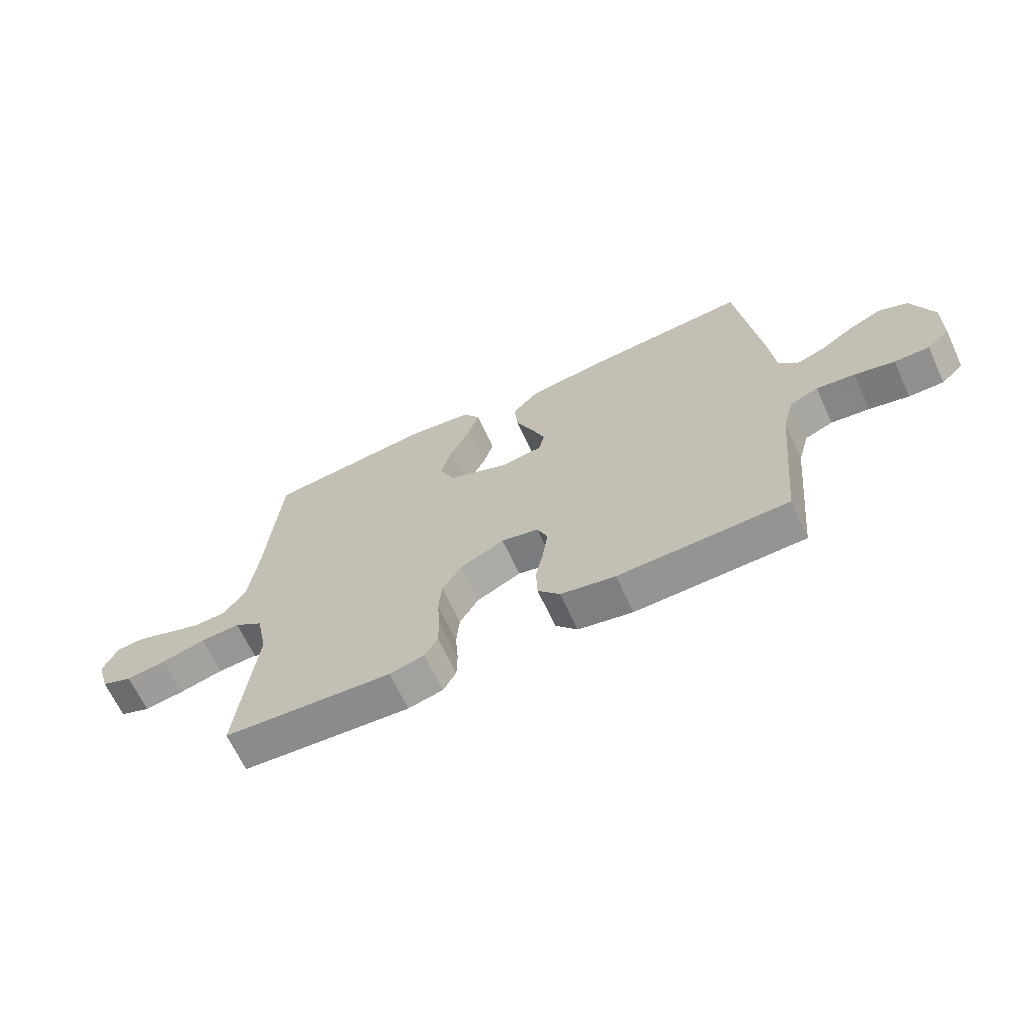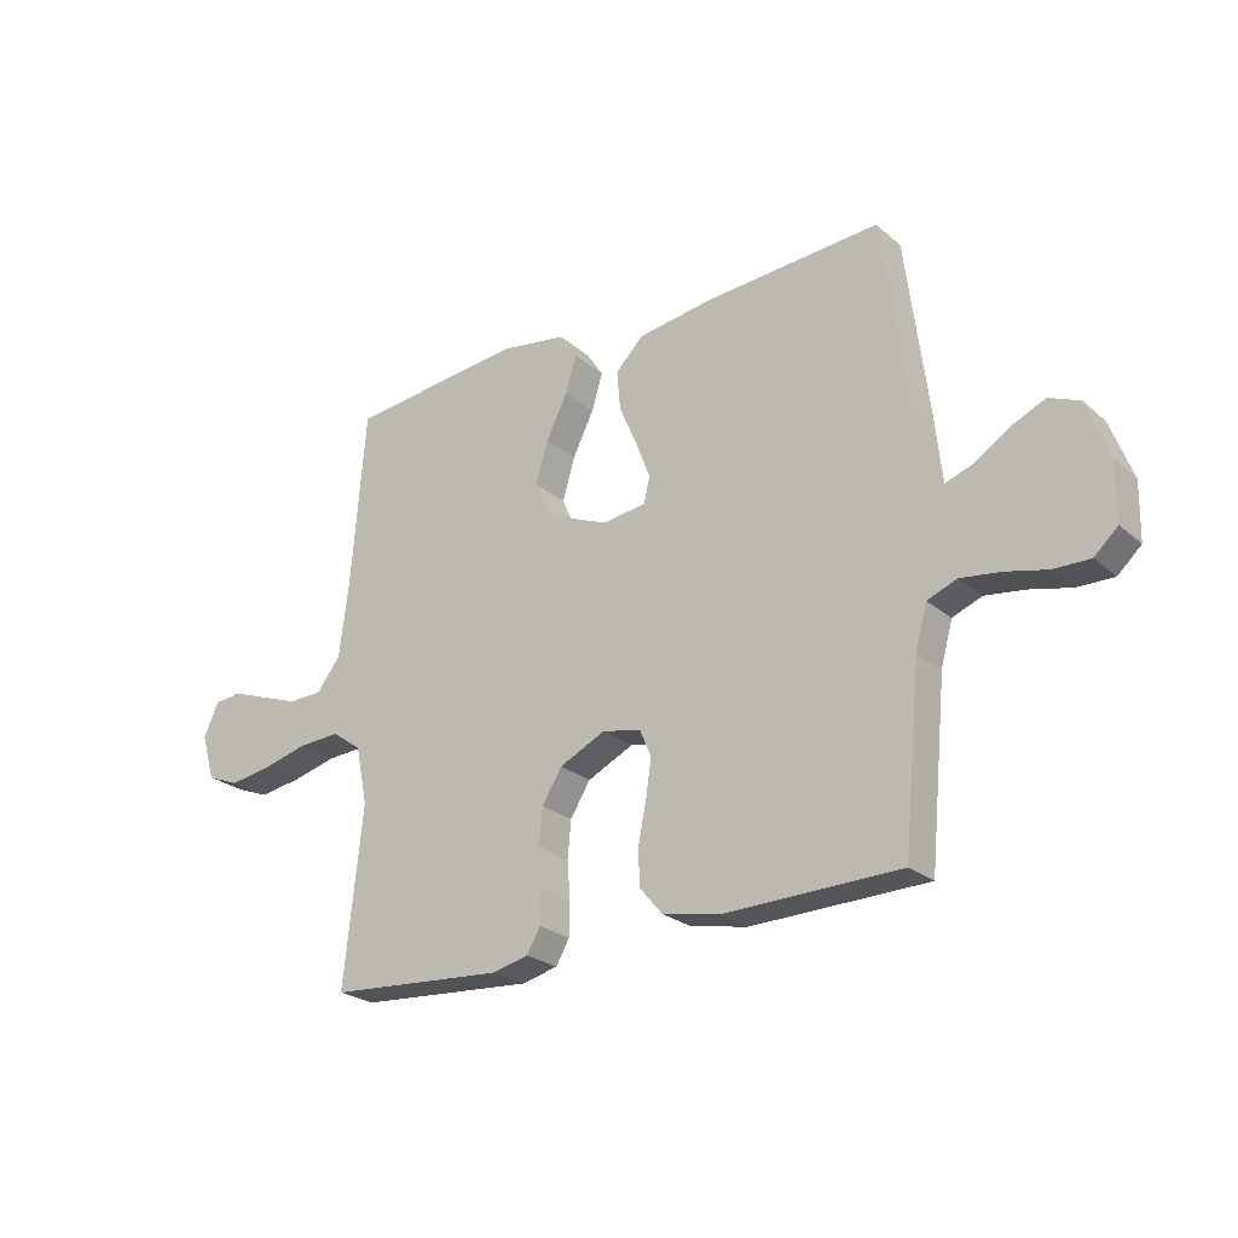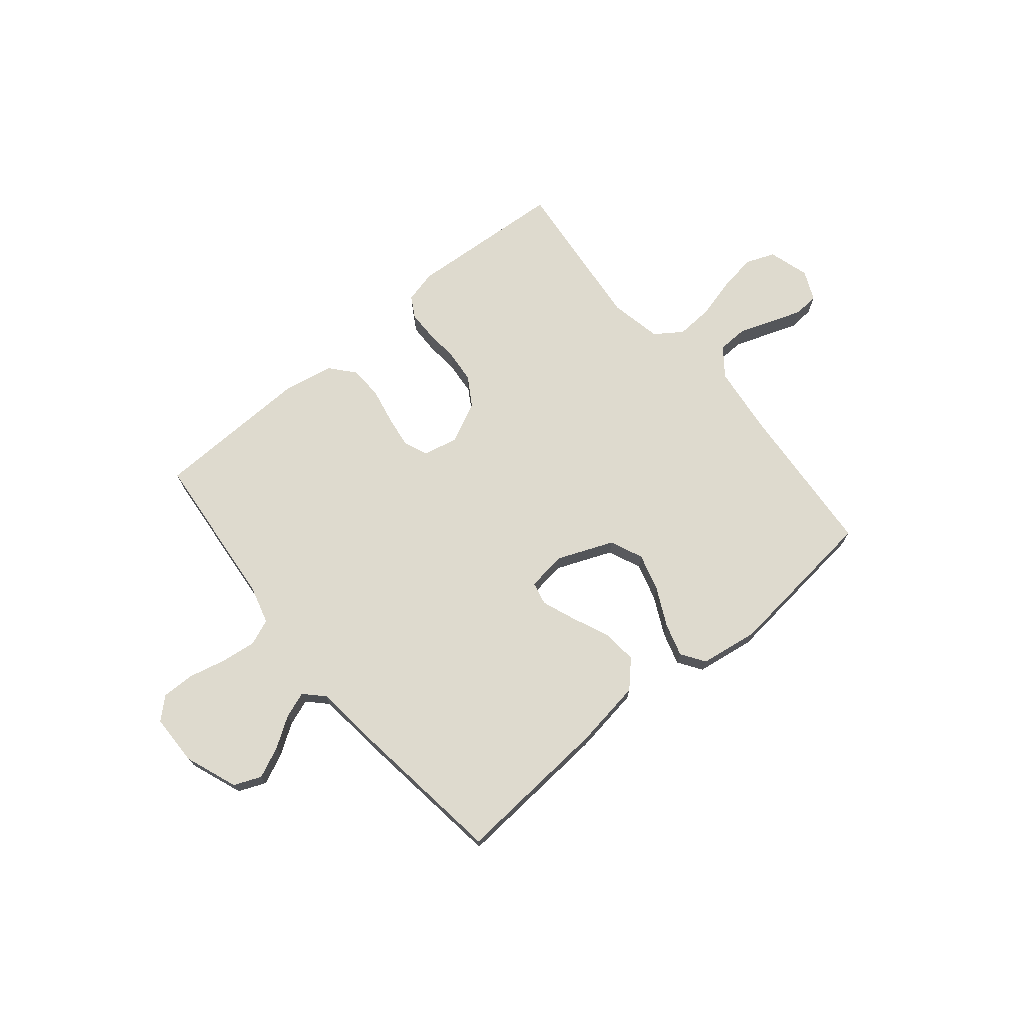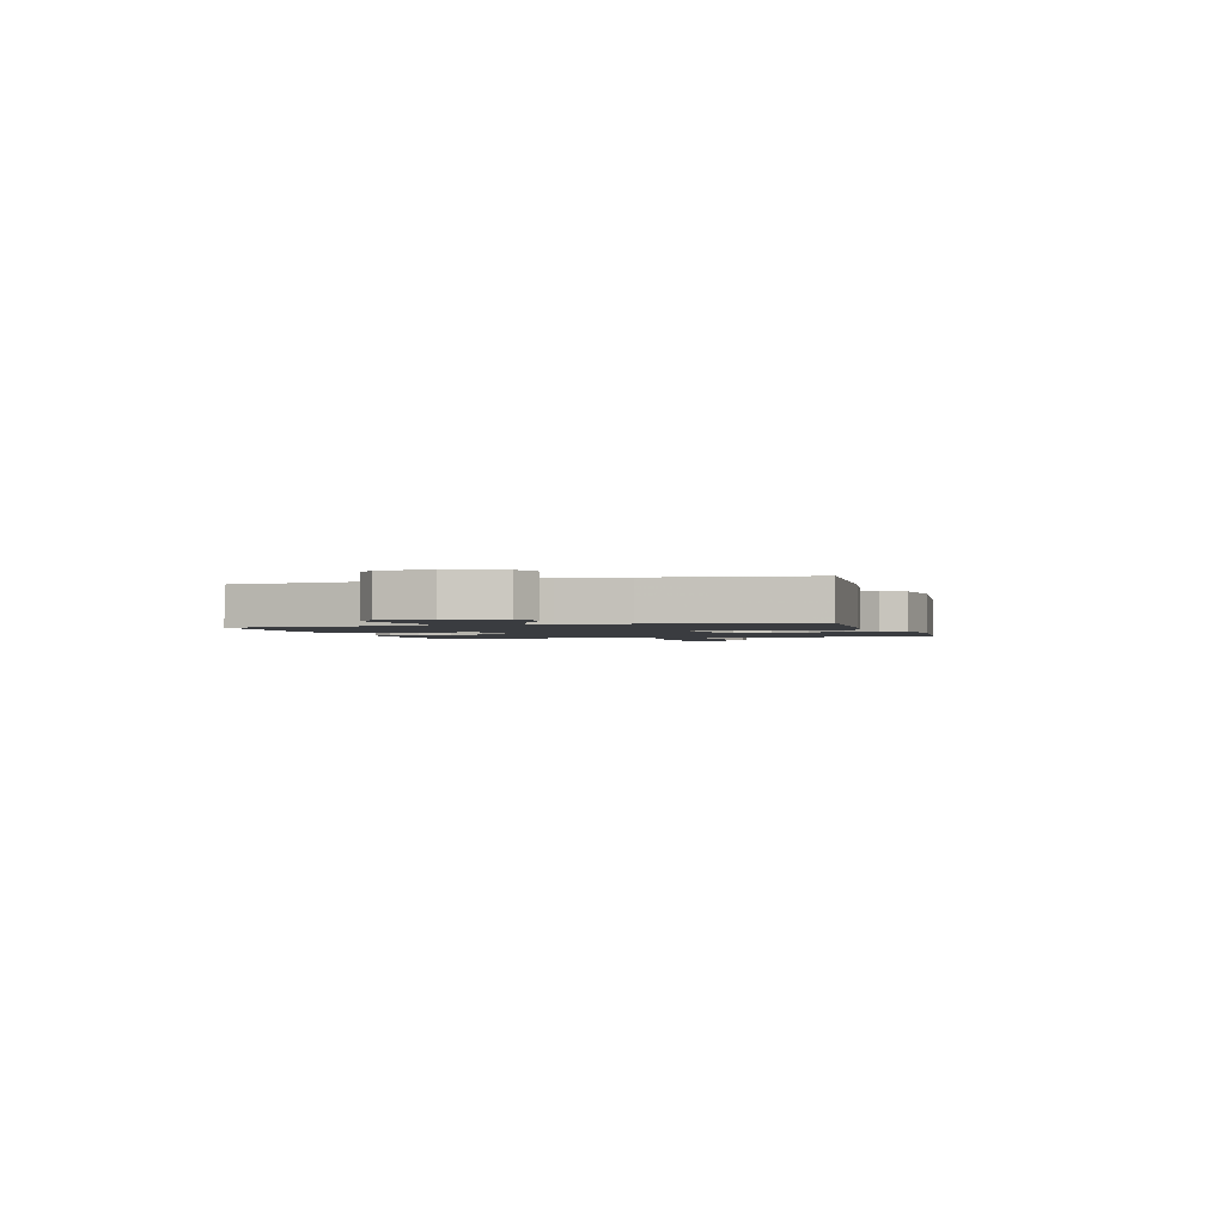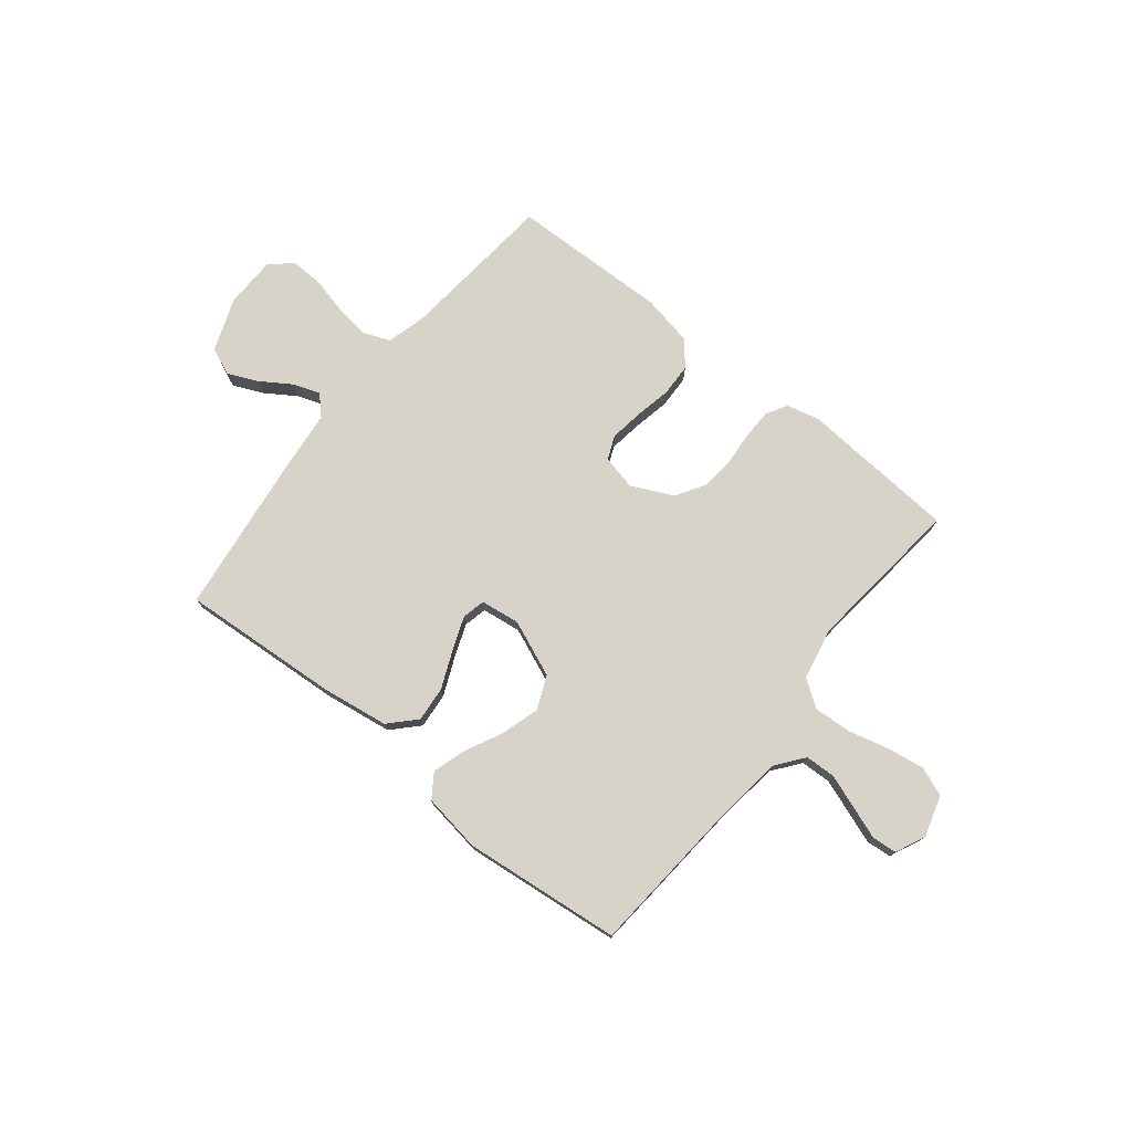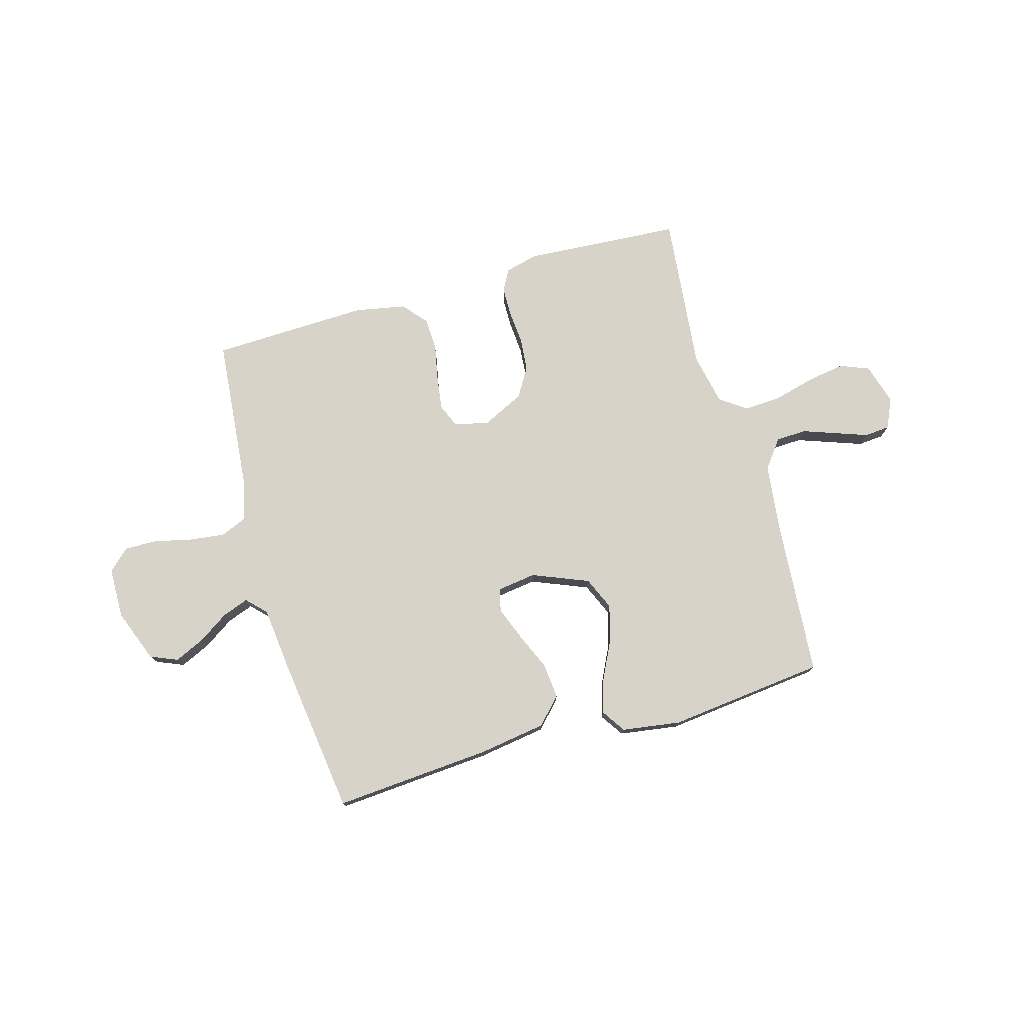
<metadata>
{"format":"obj","ext":"obj","renderer":"f3d","projection":"perspective","resolution":1024,"background":"white","views":[{"elev":-66.2,"azim":-155.1,"up":"+Z"},{"elev":-24.4,"azim":-143.7,"up":"+Z"},{"elev":71.3,"azim":-39.8,"up":"+Y"},{"elev":-1.8,"azim":-73.3,"up":"+Y"},{"elev":75.8,"azim":38.7,"up":"+Y"},{"elev":76.6,"azim":-16.1,"up":"+Y"}]}
</metadata>
<code>
v -0.5 0.07 -0.5
v -0.529 0.07 -0.2
v -0.549 0.07 -0.127
v -0.599 0.07 -0.107
v -0.667 0.07 -0.116
v -0.738 0.07 -0.133
v -0.8 0.07 -0.134
v -0.84 0.07 -0.097
v -0.842 0.07 0
v -0.804 0.07 0.101
v -0.752 0.07 0.123
v -0.694 0.07 0.097
v -0.636 0.07 0.059
v -0.586 0.07 0.041
v -0.551 0.07 0.077
v -0.538 0.07 0.2
v -0.5 0.07 0.5
v -0.2 0.07 0.479
v -0.071 0.07 0.46
v -0.024 0.07 0.411
v -0.03 0.07 0.344
v -0.061 0.07 0.272
v -0.085 0.07 0.209
v -0.075 0.07 0.165
v 0 0.07 0.155
v 0.107 0.07 0.199
v 0.134 0.07 0.262
v 0.113 0.07 0.334
v 0.077 0.07 0.407
v 0.058 0.07 0.47
v 0.088 0.07 0.515
v 0.2 0.07 0.532
v 0.5 0.07 0.5
v 0.524 0.07 0.2
v 0.54 0.07 0.071
v 0.581 0.07 0.018
v 0.639 0.07 0.016
v 0.703 0.07 0.039
v 0.764 0.07 0.061
v 0.812 0.07 0.057
v 0.838 0.07 0
v 0.815 0.07 -0.078
v 0.76 0.07 -0.1
v 0.688 0.07 -0.089
v 0.61 0.07 -0.069
v 0.539 0.07 -0.065
v 0.488 0.07 -0.101
v 0.468 0.07 -0.2
v 0.5 0.07 -0.5
v 0.2 0.07 -0.521
v 0.138 0.07 -0.506
v 0.115 0.07 -0.466
v 0.114 0.07 -0.409
v 0.119 0.07 -0.345
v 0.113 0.07 -0.281
v 0.079 0.07 -0.226
v 0 0.07 -0.188
v -0.066 0.07 -0.203
v -0.085 0.07 -0.248
v -0.076 0.07 -0.311
v -0.062 0.07 -0.38
v -0.064 0.07 -0.443
v -0.103 0.07 -0.489
v -0.2 0.07 -0.508
v -0.5 0 -0.5
v -0.529 0 -0.2
v -0.549 0 -0.127
v -0.599 0 -0.107
v -0.667 0 -0.116
v -0.738 0 -0.133
v -0.8 0 -0.134
v -0.84 0 -0.097
v -0.842 0 0
v -0.804 0 0.101
v -0.752 0 0.123
v -0.694 0 0.097
v -0.636 0 0.059
v -0.586 0 0.041
v -0.551 0 0.077
v -0.538 0 0.2
v -0.5 0 0.5
v -0.2 0 0.479
v -0.071 0 0.46
v -0.024 0 0.411
v -0.03 0 0.344
v -0.061 0 0.272
v -0.085 0 0.209
v -0.075 0 0.165
v 0 0 0.155
v 0.107 0 0.199
v 0.134 0 0.262
v 0.113 0 0.334
v 0.077 0 0.407
v 0.058 0 0.47
v 0.088 0 0.515
v 0.2 0 0.532
v 0.5 0 0.5
v 0.524 0 0.2
v 0.54 0 0.071
v 0.581 0 0.018
v 0.639 0 0.016
v 0.703 0 0.039
v 0.764 0 0.061
v 0.812 0 0.057
v 0.838 0 0
v 0.815 0 -0.078
v 0.76 0 -0.1
v 0.688 0 -0.089
v 0.61 0 -0.069
v 0.539 0 -0.065
v 0.488 0 -0.101
v 0.468 0 -0.2
v 0.5 0 -0.5
v 0.2 0 -0.521
v 0.138 0 -0.506
v 0.115 0 -0.466
v 0.114 0 -0.409
v 0.119 0 -0.345
v 0.113 0 -0.281
v 0.079 0 -0.226
v 0 0 -0.188
v -0.066 0 -0.203
v -0.085 0 -0.248
v -0.076 0 -0.311
v -0.062 0 -0.38
v -0.064 0 -0.443
v -0.103 0 -0.489
v -0.2 0 -0.508
f 64 1 2
f 63 64 2
f 62 63 2
f 61 62 2
f 60 61 2
f 59 60 2 3
f 58 59 3 4
f 57 58 4
f 52 53 54
f 51 52 54
f 50 51 54
f 49 50 54
f 48 49 54
f 47 48 54 55
f 46 47 55 56
f 43 44 45
f 42 43 45
f 41 42 45
f 40 41 45
f 39 40 45
f 38 39 45
f 37 38 45 46
f 46 56 57
f 37 46 57
f 36 37 57
f 32 33 34
f 31 32 34
f 30 31 34
f 29 30 34
f 28 29 34
f 27 28 34 35
f 35 36 57
f 27 35 57
f 26 27 57
f 20 21 22
f 19 20 22
f 18 19 22
f 17 18 22
f 16 17 22
f 15 16 22
f 14 15 22 23
f 11 12 13
f 10 11 13
f 9 10 13
f 8 9 13
f 7 8 13
f 6 7 13
f 5 6 13
f 4 5 13 14
f 25 26 57 4
f 4 14 23 24
f 4 24 25
f 66 65 128
f 66 128 127
f 66 127 126
f 66 126 125
f 66 125 124
f 67 66 124 123
f 68 67 123 122
f 68 122 121
f 118 117 116
f 118 116 115
f 118 115 114
f 118 114 113
f 118 113 112
f 119 118 112 111
f 120 119 111 110
f 109 108 107
f 109 107 106
f 109 106 105
f 109 105 104
f 109 104 103
f 109 103 102
f 110 109 102 101
f 121 120 110
f 121 110 101
f 121 101 100
f 98 97 96
f 98 96 95
f 98 95 94
f 98 94 93
f 98 93 92
f 99 98 92 91
f 121 100 99
f 121 99 91
f 121 91 90
f 86 85 84
f 86 84 83
f 86 83 82
f 86 82 81
f 86 81 80
f 86 80 79
f 87 86 79 78
f 77 76 75
f 77 75 74
f 77 74 73
f 77 73 72
f 77 72 71
f 77 71 70
f 77 70 69
f 78 77 69 68
f 68 121 90 89
f 88 87 78 68
f 89 88 68
f 1 65 66 2
f 2 66 67 3
f 3 67 68 4
f 4 68 69 5
f 5 69 70 6
f 6 70 71 7
f 7 71 72 8
f 8 72 73 9
f 9 73 74 10
f 10 74 75 11
f 11 75 76 12
f 12 76 77 13
f 13 77 78 14
f 14 78 79 15
f 15 79 80 16
f 16 80 81 17
f 17 81 82 18
f 18 82 83 19
f 19 83 84 20
f 20 84 85 21
f 21 85 86 22
f 22 86 87 23
f 23 87 88 24
f 24 88 89 25
f 25 89 90 26
f 26 90 91 27
f 27 91 92 28
f 28 92 93 29
f 29 93 94 30
f 30 94 95 31
f 31 95 96 32
f 32 96 97 33
f 33 97 98 34
f 34 98 99 35
f 35 99 100 36
f 36 100 101 37
f 37 101 102 38
f 38 102 103 39
f 39 103 104 40
f 40 104 105 41
f 41 105 106 42
f 42 106 107 43
f 43 107 108 44
f 44 108 109 45
f 45 109 110 46
f 46 110 111 47
f 47 111 112 48
f 48 112 113 49
f 49 113 114 50
f 50 114 115 51
f 51 115 116 52
f 52 116 117 53
f 53 117 118 54
f 54 118 119 55
f 55 119 120 56
f 56 120 121 57
f 57 121 122 58
f 58 122 123 59
f 59 123 124 60
f 60 124 125 61
f 61 125 126 62
f 62 126 127 63
f 63 127 128 64
f 64 128 65 1

</code>
